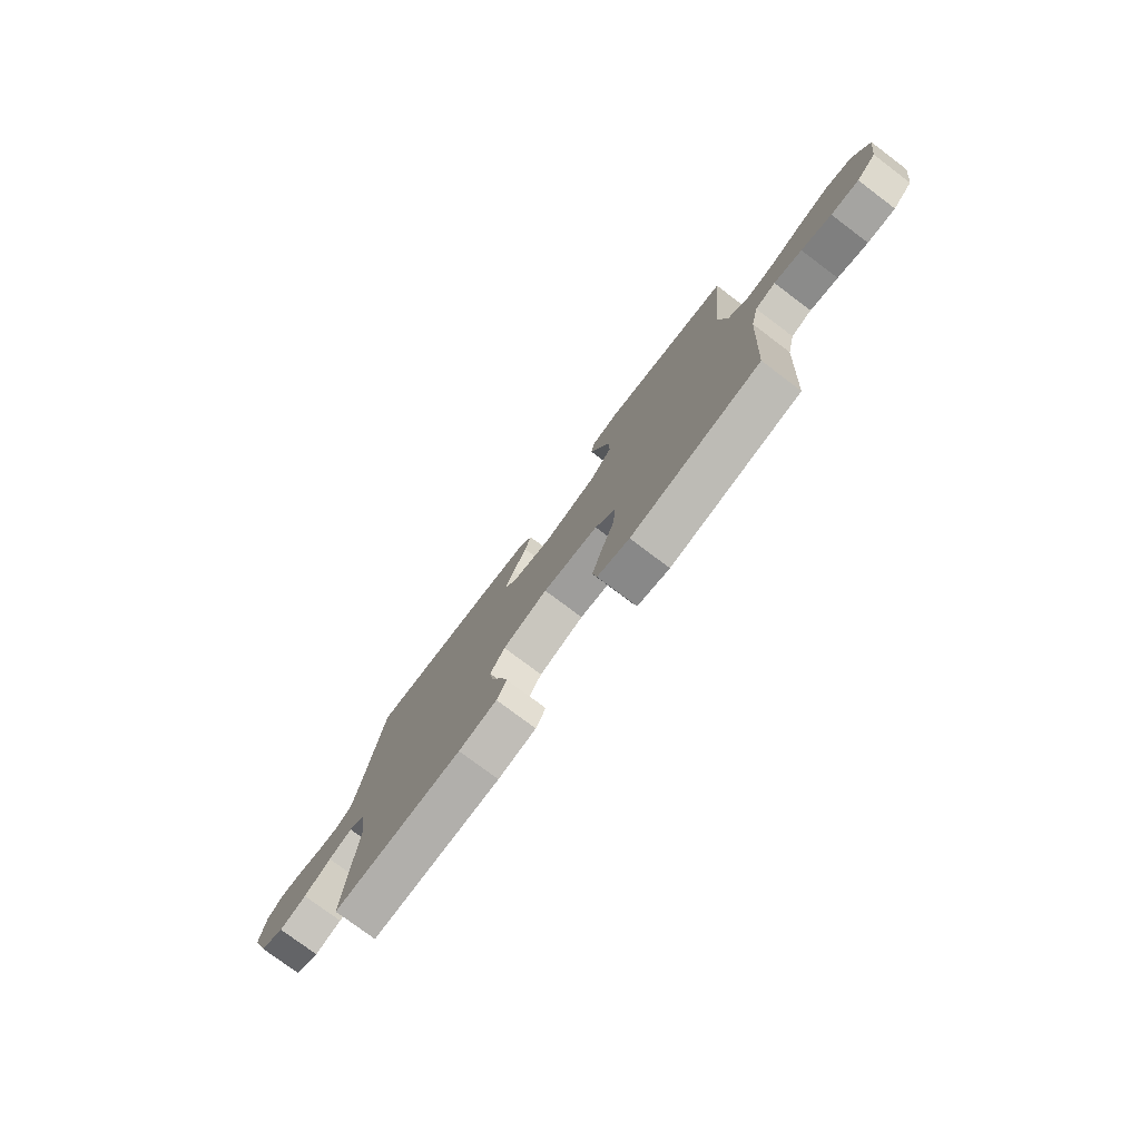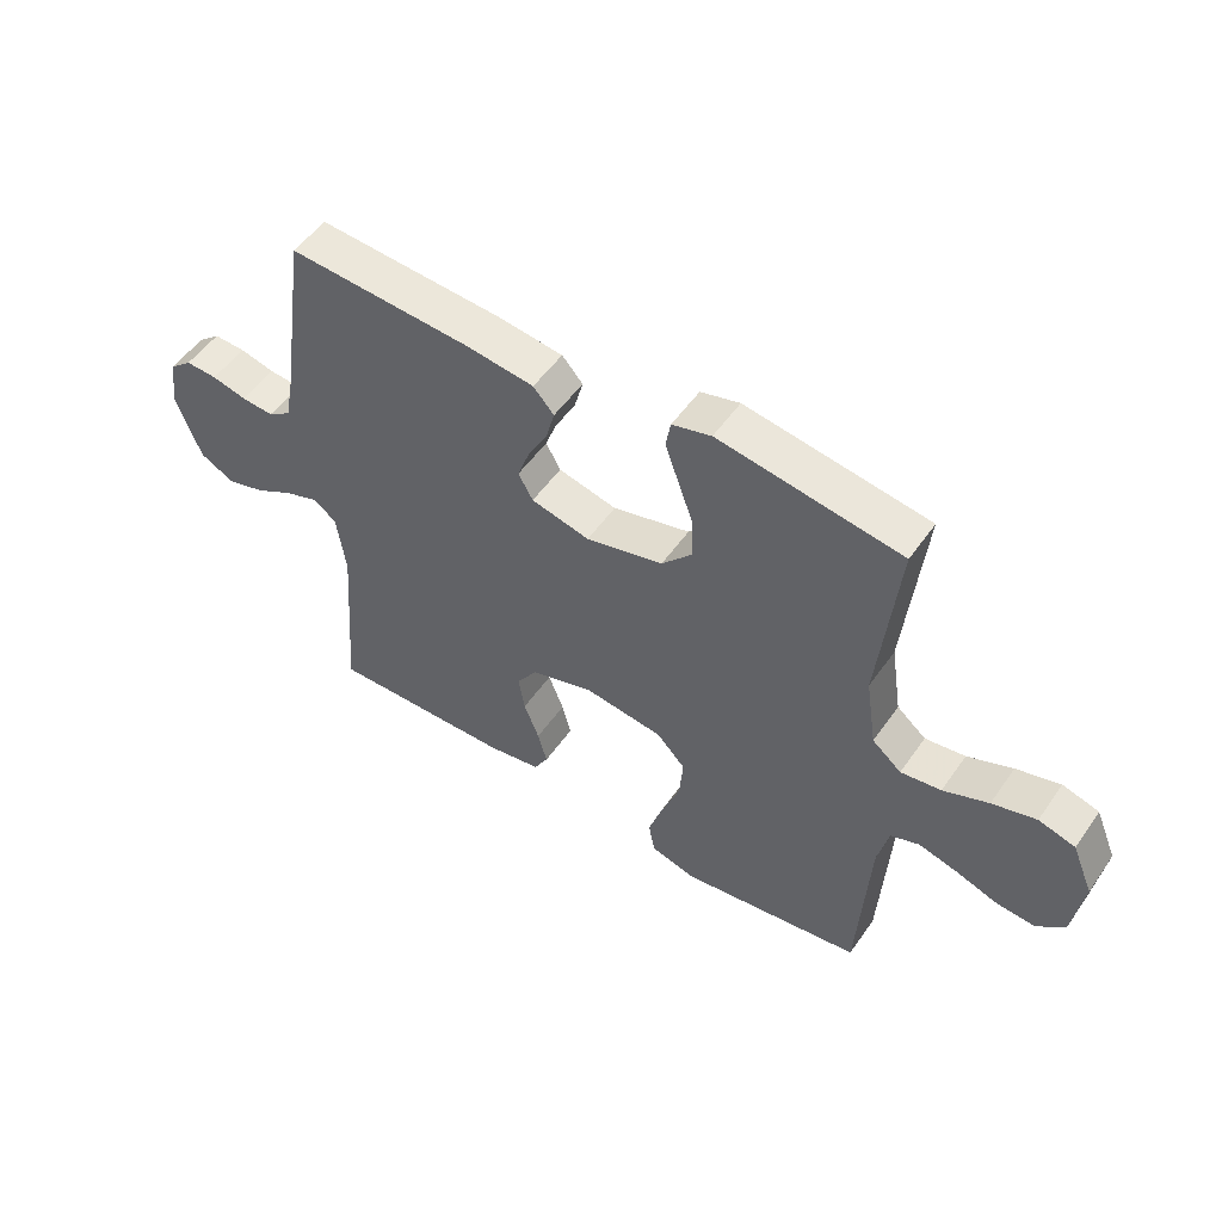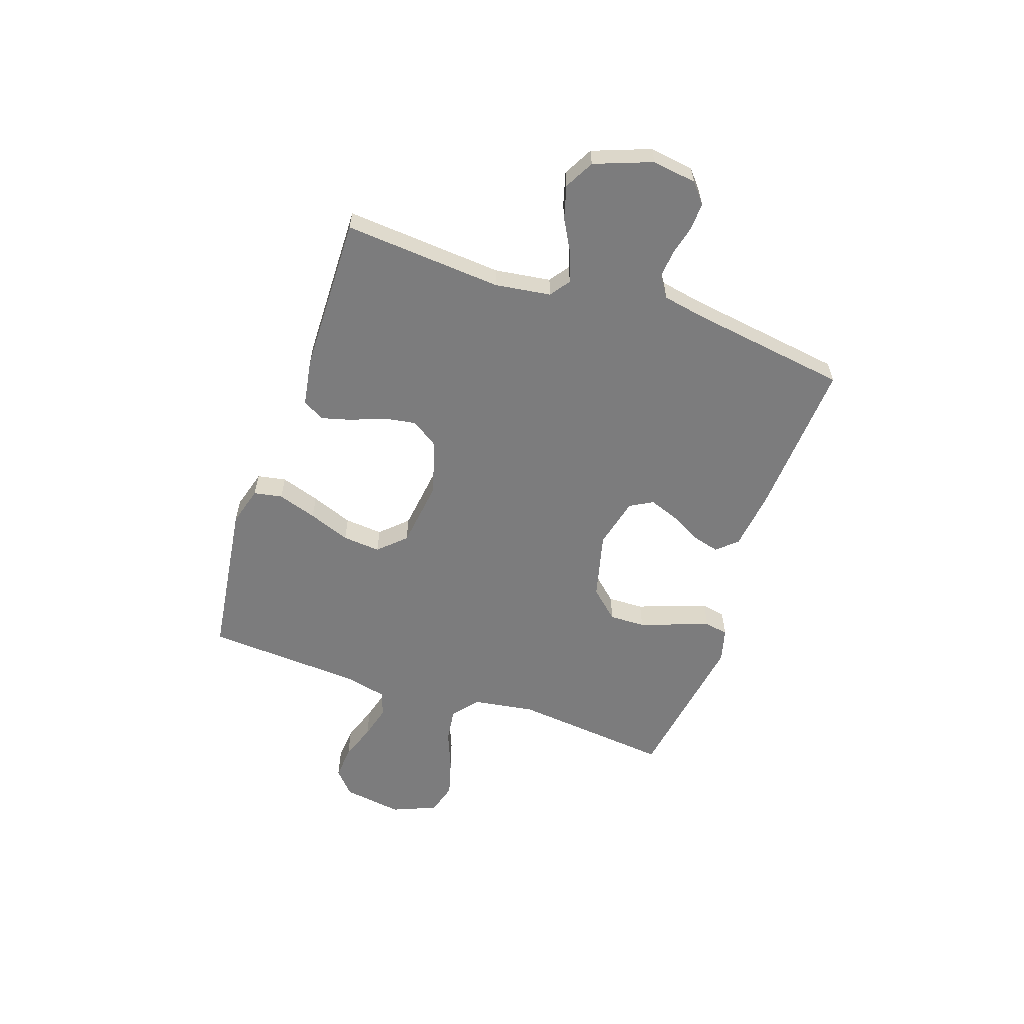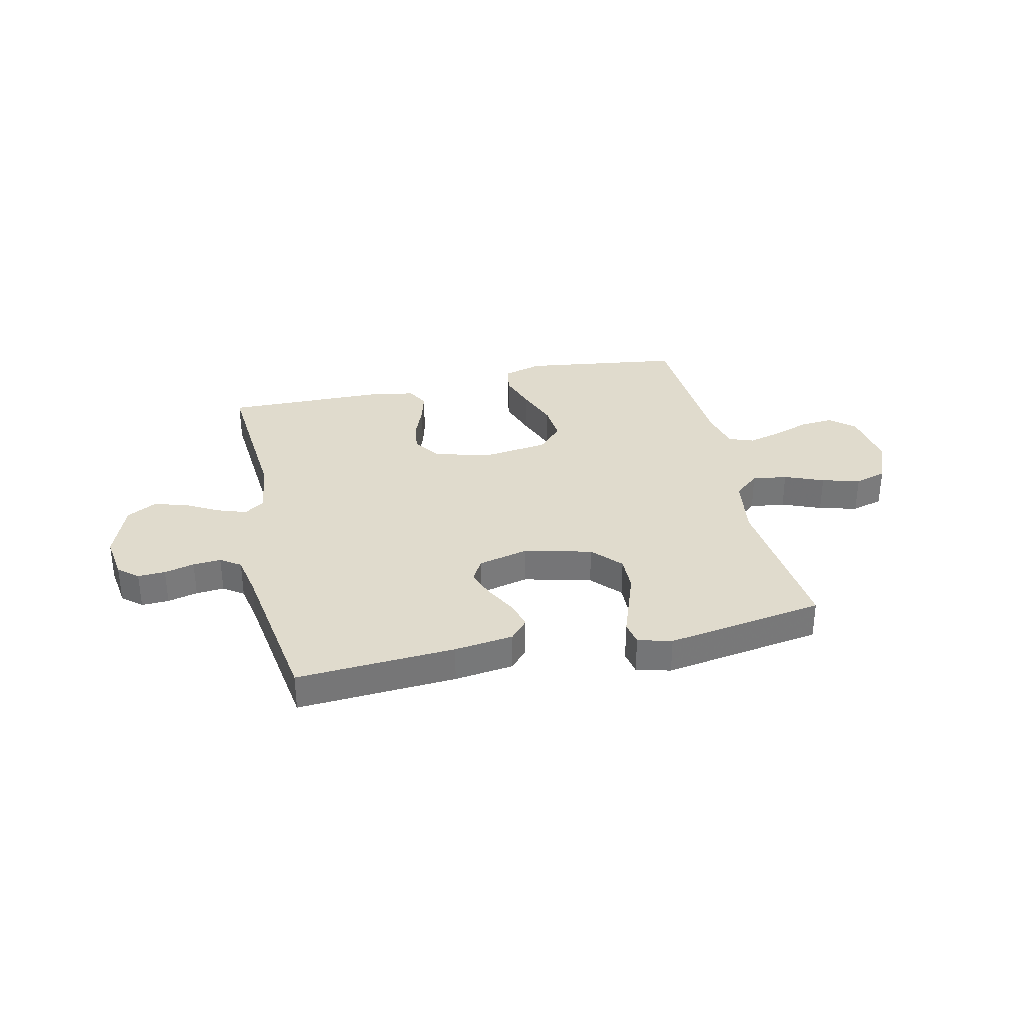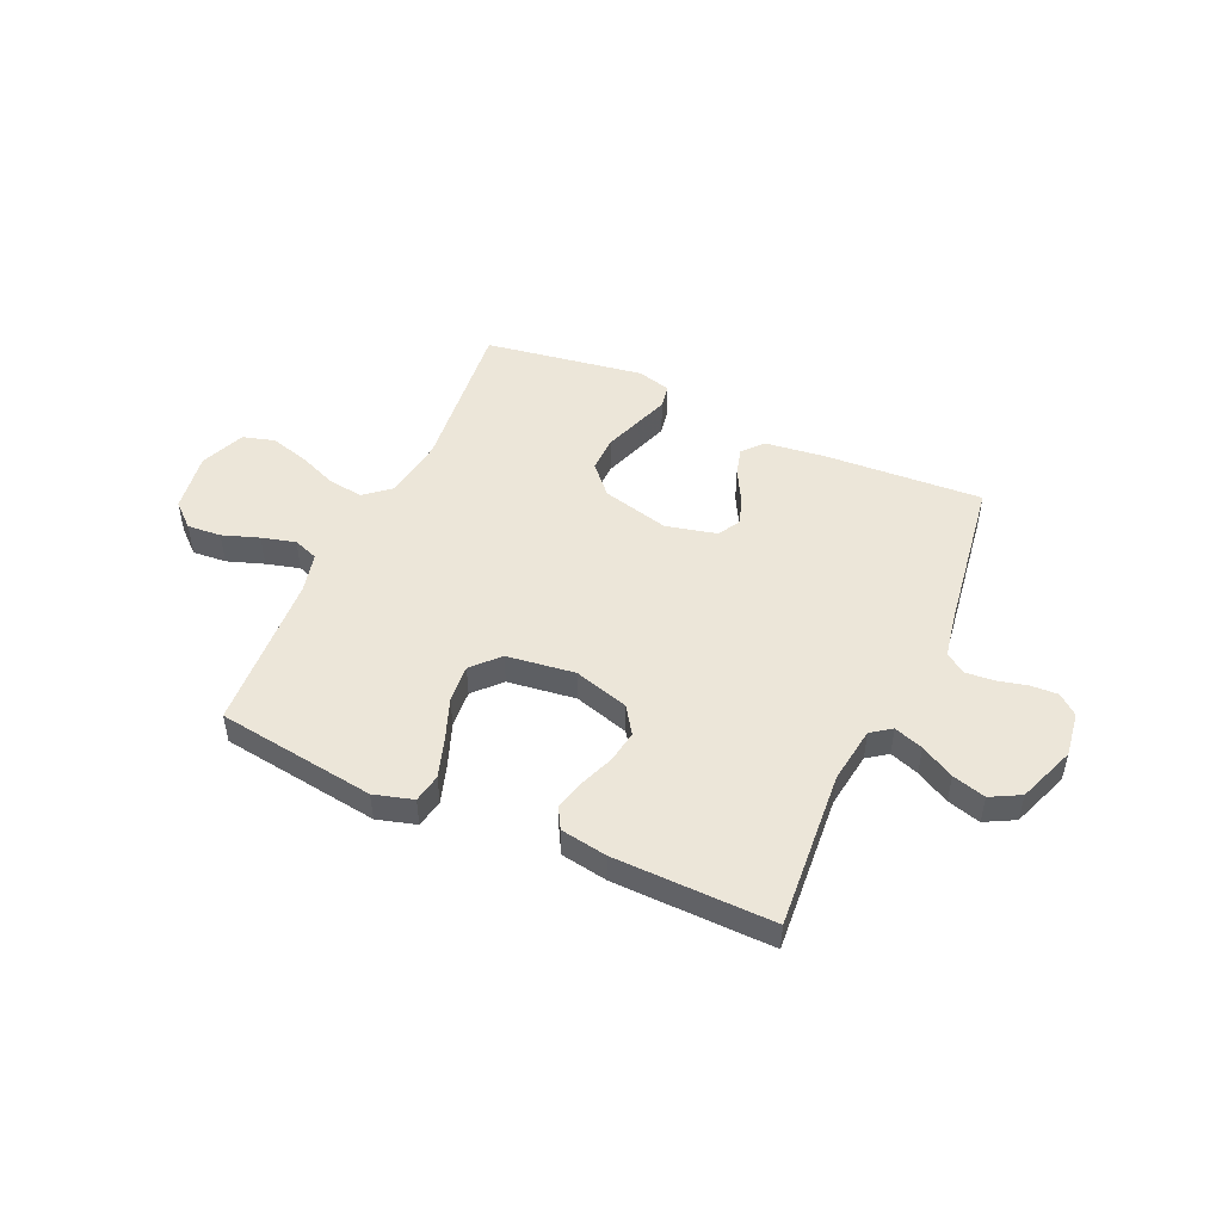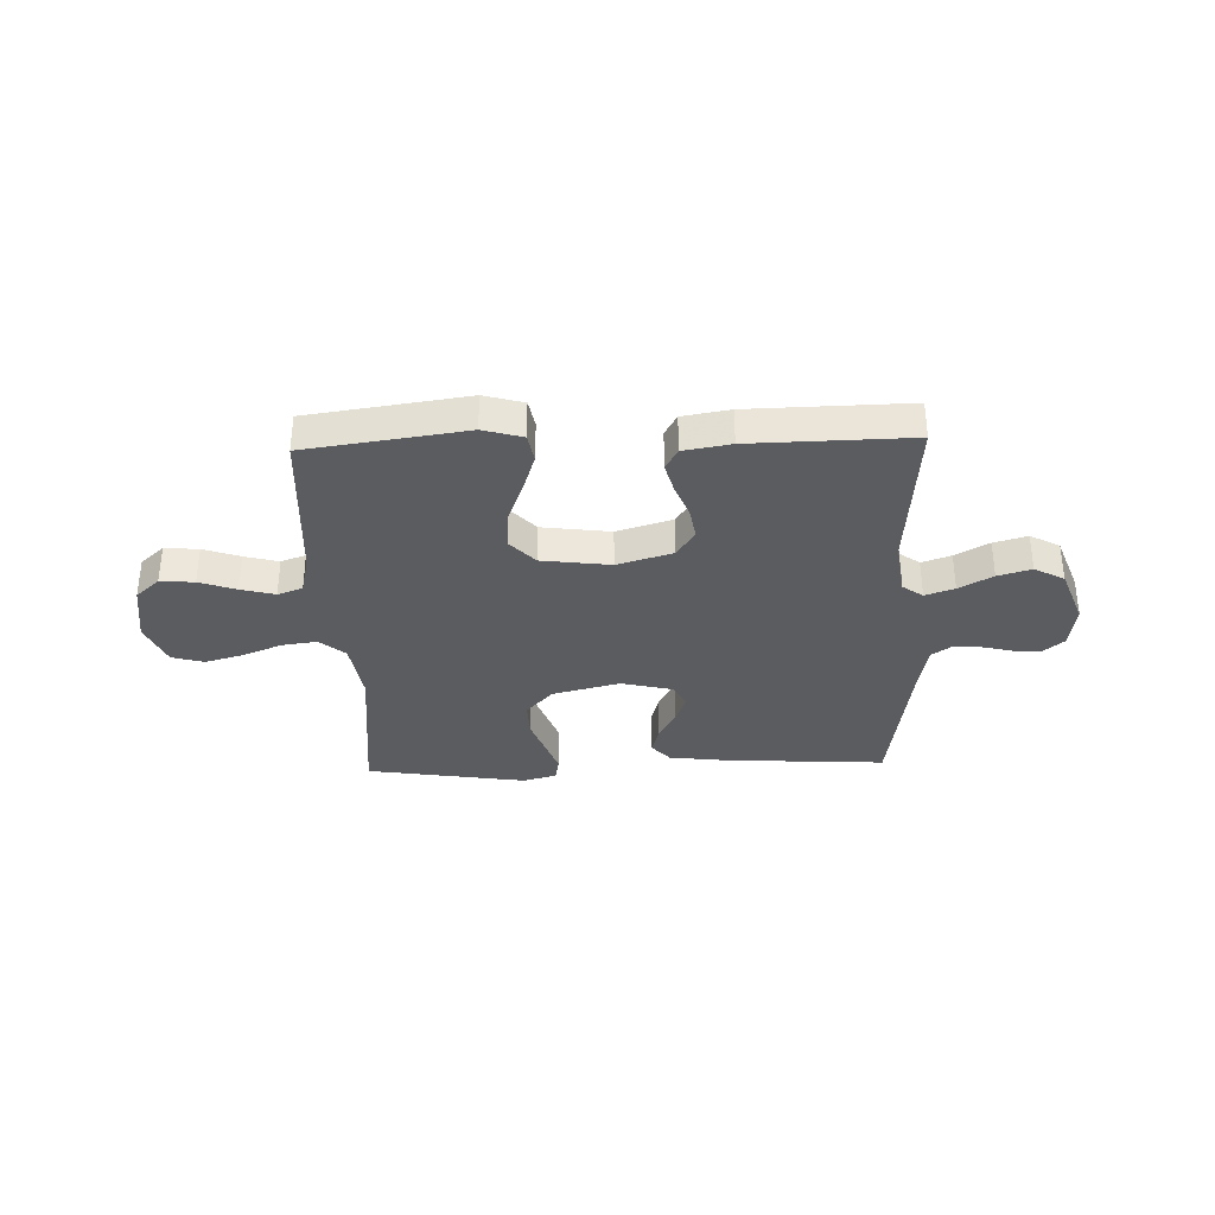
<metadata>
{"format":"obj","ext":"obj","renderer":"f3d","projection":"perspective","resolution":1024,"background":"white","views":[{"elev":-77.3,"azim":53.1,"up":"+Z"},{"elev":52.4,"azim":34.0,"up":"+Z"},{"elev":-58.8,"azim":-108.9,"up":"+Y"},{"elev":33.3,"azim":-12.8,"up":"+Y"},{"elev":49.2,"azim":-155.8,"up":"+Y"},{"elev":-34.5,"azim":-178.1,"up":"+Y"}]}
</metadata>
<code>
v -0.5 0.07 0.5
v -0.2 0.07 0.482
v -0.088 0.07 0.468
v -0.054 0.07 0.43
v -0.068 0.07 0.378
v -0.1 0.07 0.319
v -0.12 0.07 0.264
v -0.096 0.07 0.221
v 0 0.07 0.198
v 0.127 0.07 0.23
v 0.177 0.07 0.285
v 0.175 0.07 0.353
v 0.15 0.07 0.423
v 0.128 0.07 0.485
v 0.136 0.07 0.53
v 0.2 0.07 0.547
v 0.5 0.07 0.5
v 0.469 0.07 0.2
v 0.487 0.07 0.082
v 0.535 0.07 0.042
v 0.601 0.07 0.051
v 0.675 0.07 0.081
v 0.747 0.07 0.101
v 0.807 0.07 0.084
v 0.842 0.07 0
v 0.825 0.07 -0.113
v 0.78 0.07 -0.153
v 0.716 0.07 -0.148
v 0.647 0.07 -0.124
v 0.583 0.07 -0.107
v 0.536 0.07 -0.124
v 0.518 0.07 -0.2
v 0.5 0.07 -0.5
v 0.2 0.07 -0.542
v 0.126 0.07 -0.521
v 0.116 0.07 -0.467
v 0.14 0.07 -0.393
v 0.17 0.07 -0.314
v 0.176 0.07 -0.242
v 0.129 0.07 -0.192
v 0 0.07 -0.175
v -0.104 0.07 -0.206
v -0.138 0.07 -0.257
v -0.128 0.07 -0.318
v -0.103 0.07 -0.382
v -0.088 0.07 -0.438
v -0.111 0.07 -0.479
v -0.2 0.07 -0.494
v -0.5 0.07 -0.5
v -0.477 0.07 -0.2
v -0.492 0.07 -0.094
v -0.53 0.07 -0.067
v -0.585 0.07 -0.086
v -0.648 0.07 -0.121
v -0.711 0.07 -0.139
v -0.767 0.07 -0.109
v -0.808 0.07 0
v -0.796 0.07 0.084
v -0.759 0.07 0.115
v -0.707 0.07 0.113
v -0.65 0.07 0.099
v -0.597 0.07 0.095
v -0.559 0.07 0.121
v -0.544 0.07 0.2
v -0.5 0 0.5
v -0.2 0 0.482
v -0.088 0 0.468
v -0.054 0 0.43
v -0.068 0 0.378
v -0.1 0 0.319
v -0.12 0 0.264
v -0.096 0 0.221
v 0 0 0.198
v 0.127 0 0.23
v 0.177 0 0.285
v 0.175 0 0.353
v 0.15 0 0.423
v 0.128 0 0.485
v 0.136 0 0.53
v 0.2 0 0.547
v 0.5 0 0.5
v 0.469 0 0.2
v 0.487 0 0.082
v 0.535 0 0.042
v 0.601 0 0.051
v 0.675 0 0.081
v 0.747 0 0.101
v 0.807 0 0.084
v 0.842 0 0
v 0.825 0 -0.113
v 0.78 0 -0.153
v 0.716 0 -0.148
v 0.647 0 -0.124
v 0.583 0 -0.107
v 0.536 0 -0.124
v 0.518 0 -0.2
v 0.5 0 -0.5
v 0.2 0 -0.542
v 0.126 0 -0.521
v 0.116 0 -0.467
v 0.14 0 -0.393
v 0.17 0 -0.314
v 0.176 0 -0.242
v 0.129 0 -0.192
v 0 0 -0.175
v -0.104 0 -0.206
v -0.138 0 -0.257
v -0.128 0 -0.318
v -0.103 0 -0.382
v -0.088 0 -0.438
v -0.111 0 -0.479
v -0.2 0 -0.494
v -0.5 0 -0.5
v -0.477 0 -0.2
v -0.492 0 -0.094
v -0.53 0 -0.067
v -0.585 0 -0.086
v -0.648 0 -0.121
v -0.711 0 -0.139
v -0.767 0 -0.109
v -0.808 0 0
v -0.796 0 0.084
v -0.759 0 0.115
v -0.707 0 0.113
v -0.65 0 0.099
v -0.597 0 0.095
v -0.559 0 0.121
v -0.544 0 0.2
f 58 59 60 61
f 58 61 62
f 57 58 62
f 56 57 62
f 53 54 55 56
f 52 53 56 62
f 51 52 62 63
f 47 48 49 50
f 47 50 51
f 44 45 46 47
f 43 44 47 51
f 42 43 51 63
f 35 36 37 38
f 33 34 35 38
f 32 33 38 39
f 31 32 39 40
f 26 27 28 29
f 26 29 30
f 25 26 30
f 21 22 23 24
f 21 24 25 30
f 15 16 17 18
f 15 18 19
f 12 13 14 15
f 12 15 19
f 11 12 19
f 10 11 19 20
f 3 4 5 6
f 3 6 7
f 64 1 2 3
f 64 3 7
f 41 42 63 64
f 41 64 7 8
f 40 41 8 9
f 20 21 30 31
f 20 31 40
f 9 10 20 40
f 125 124 123 122
f 126 125 122
f 126 122 121
f 126 121 120
f 120 119 118 117
f 126 120 117 116
f 127 126 116 115
f 114 113 112 111
f 115 114 111
f 111 110 109 108
f 115 111 108 107
f 127 115 107 106
f 102 101 100 99
f 102 99 98 97
f 103 102 97 96
f 104 103 96 95
f 93 92 91 90
f 94 93 90
f 94 90 89
f 88 87 86 85
f 94 89 88 85
f 82 81 80 79
f 83 82 79
f 79 78 77 76
f 83 79 76
f 83 76 75
f 84 83 75 74
f 70 69 68 67
f 71 70 67
f 67 66 65 128
f 71 67 128
f 128 127 106 105
f 72 71 128 105
f 73 72 105 104
f 95 94 85 84
f 104 95 84
f 104 84 74 73
f 1 65 66 2
f 2 66 67 3
f 3 67 68 4
f 4 68 69 5
f 5 69 70 6
f 6 70 71 7
f 7 71 72 8
f 8 72 73 9
f 9 73 74 10
f 10 74 75 11
f 11 75 76 12
f 12 76 77 13
f 13 77 78 14
f 14 78 79 15
f 15 79 80 16
f 16 80 81 17
f 17 81 82 18
f 18 82 83 19
f 19 83 84 20
f 20 84 85 21
f 21 85 86 22
f 22 86 87 23
f 23 87 88 24
f 24 88 89 25
f 25 89 90 26
f 26 90 91 27
f 27 91 92 28
f 28 92 93 29
f 29 93 94 30
f 30 94 95 31
f 31 95 96 32
f 32 96 97 33
f 33 97 98 34
f 34 98 99 35
f 35 99 100 36
f 36 100 101 37
f 37 101 102 38
f 38 102 103 39
f 39 103 104 40
f 40 104 105 41
f 41 105 106 42
f 42 106 107 43
f 43 107 108 44
f 44 108 109 45
f 45 109 110 46
f 46 110 111 47
f 47 111 112 48
f 48 112 113 49
f 49 113 114 50
f 50 114 115 51
f 51 115 116 52
f 52 116 117 53
f 53 117 118 54
f 54 118 119 55
f 55 119 120 56
f 56 120 121 57
f 57 121 122 58
f 58 122 123 59
f 59 123 124 60
f 60 124 125 61
f 61 125 126 62
f 62 126 127 63
f 63 127 128 64
f 64 128 65 1

</code>
